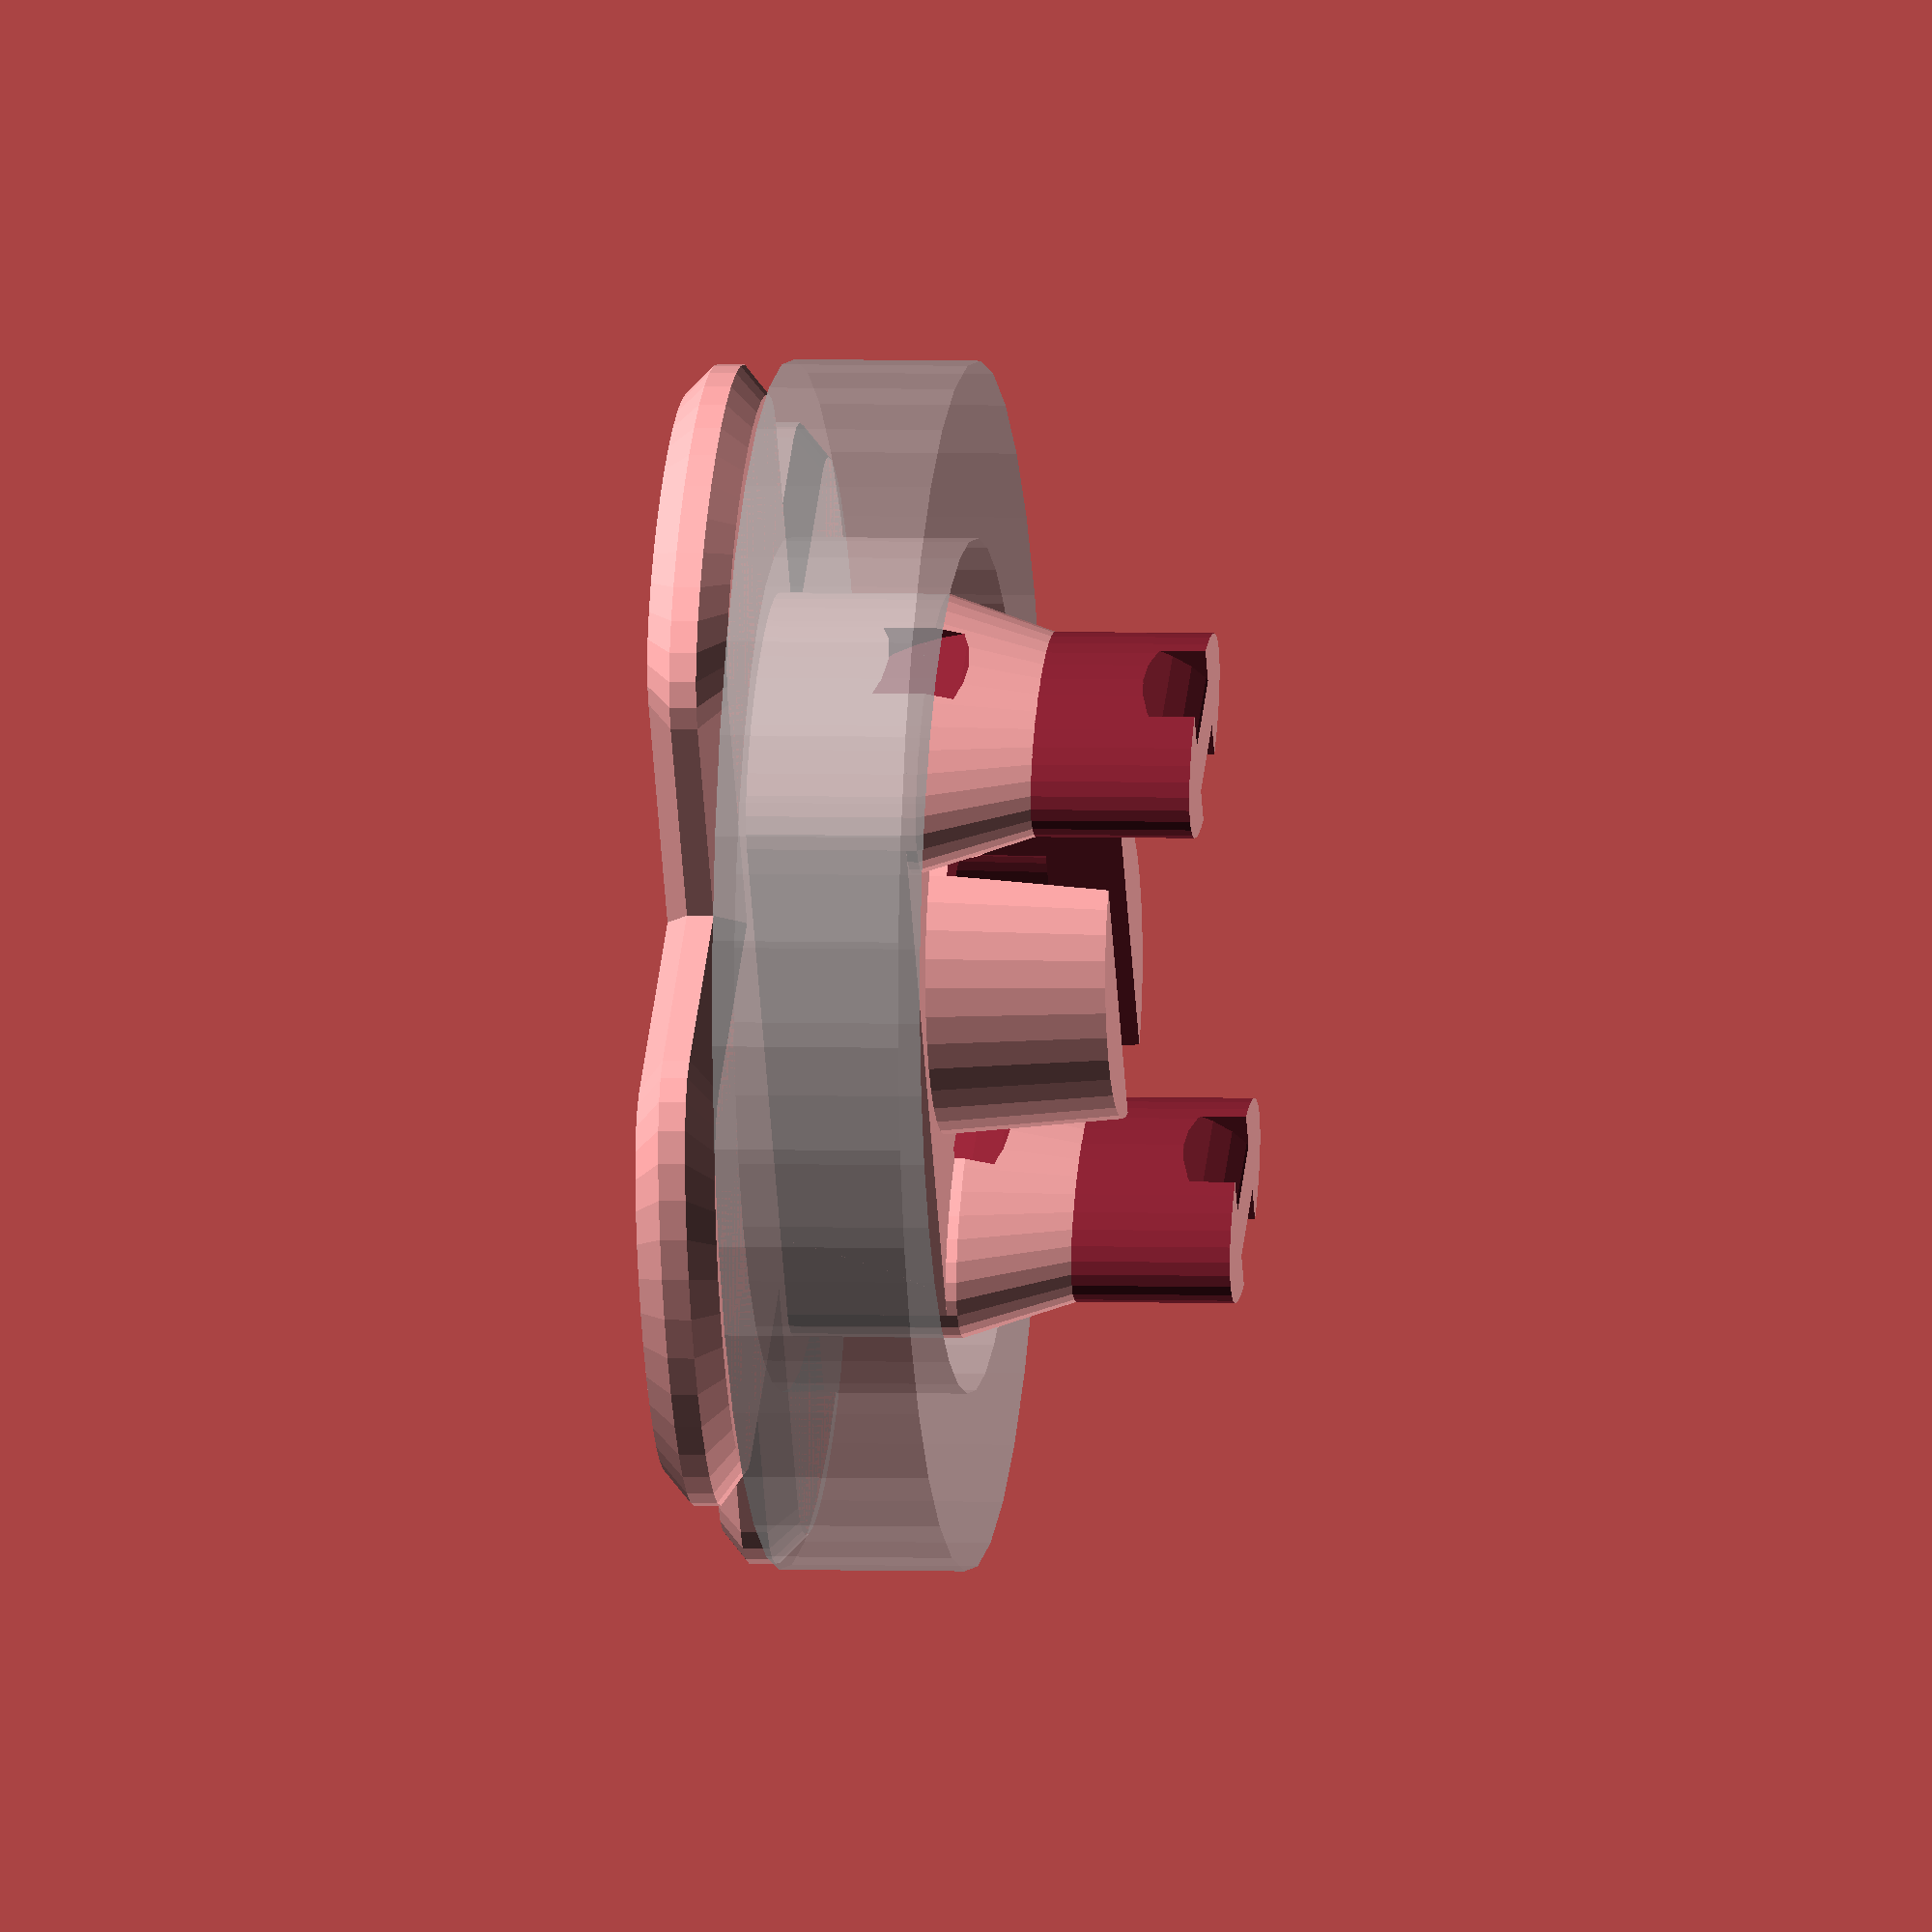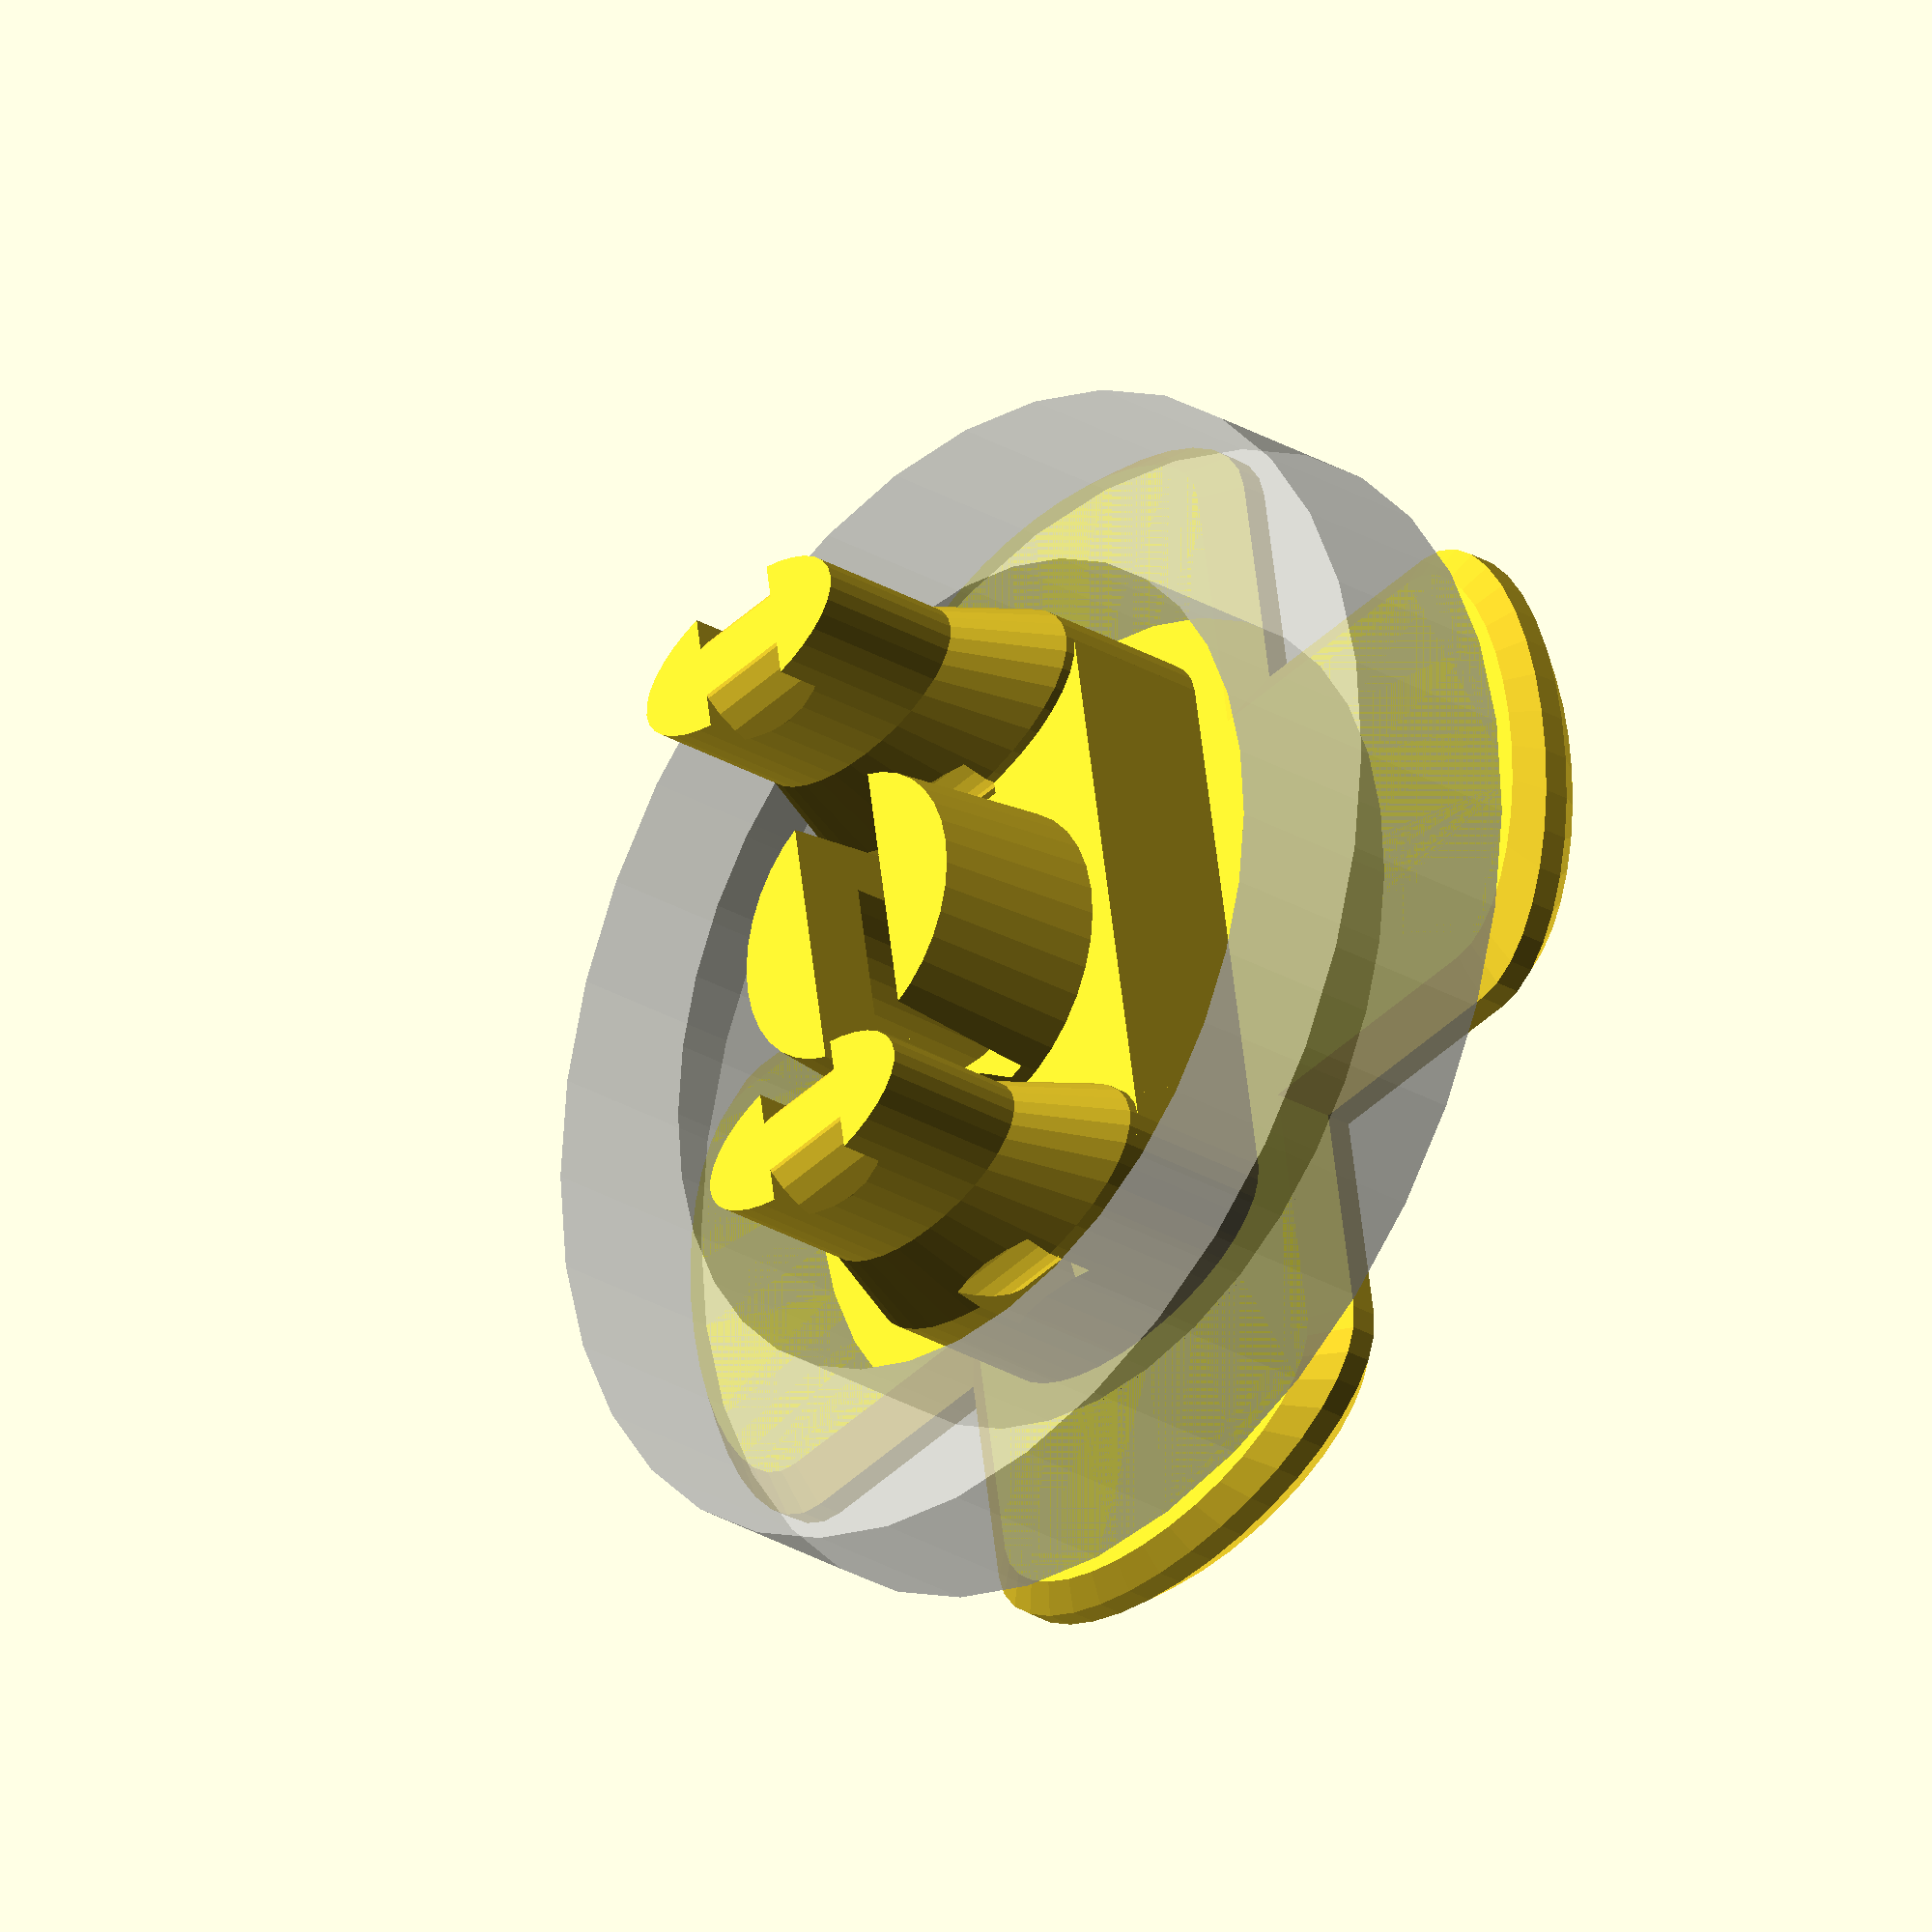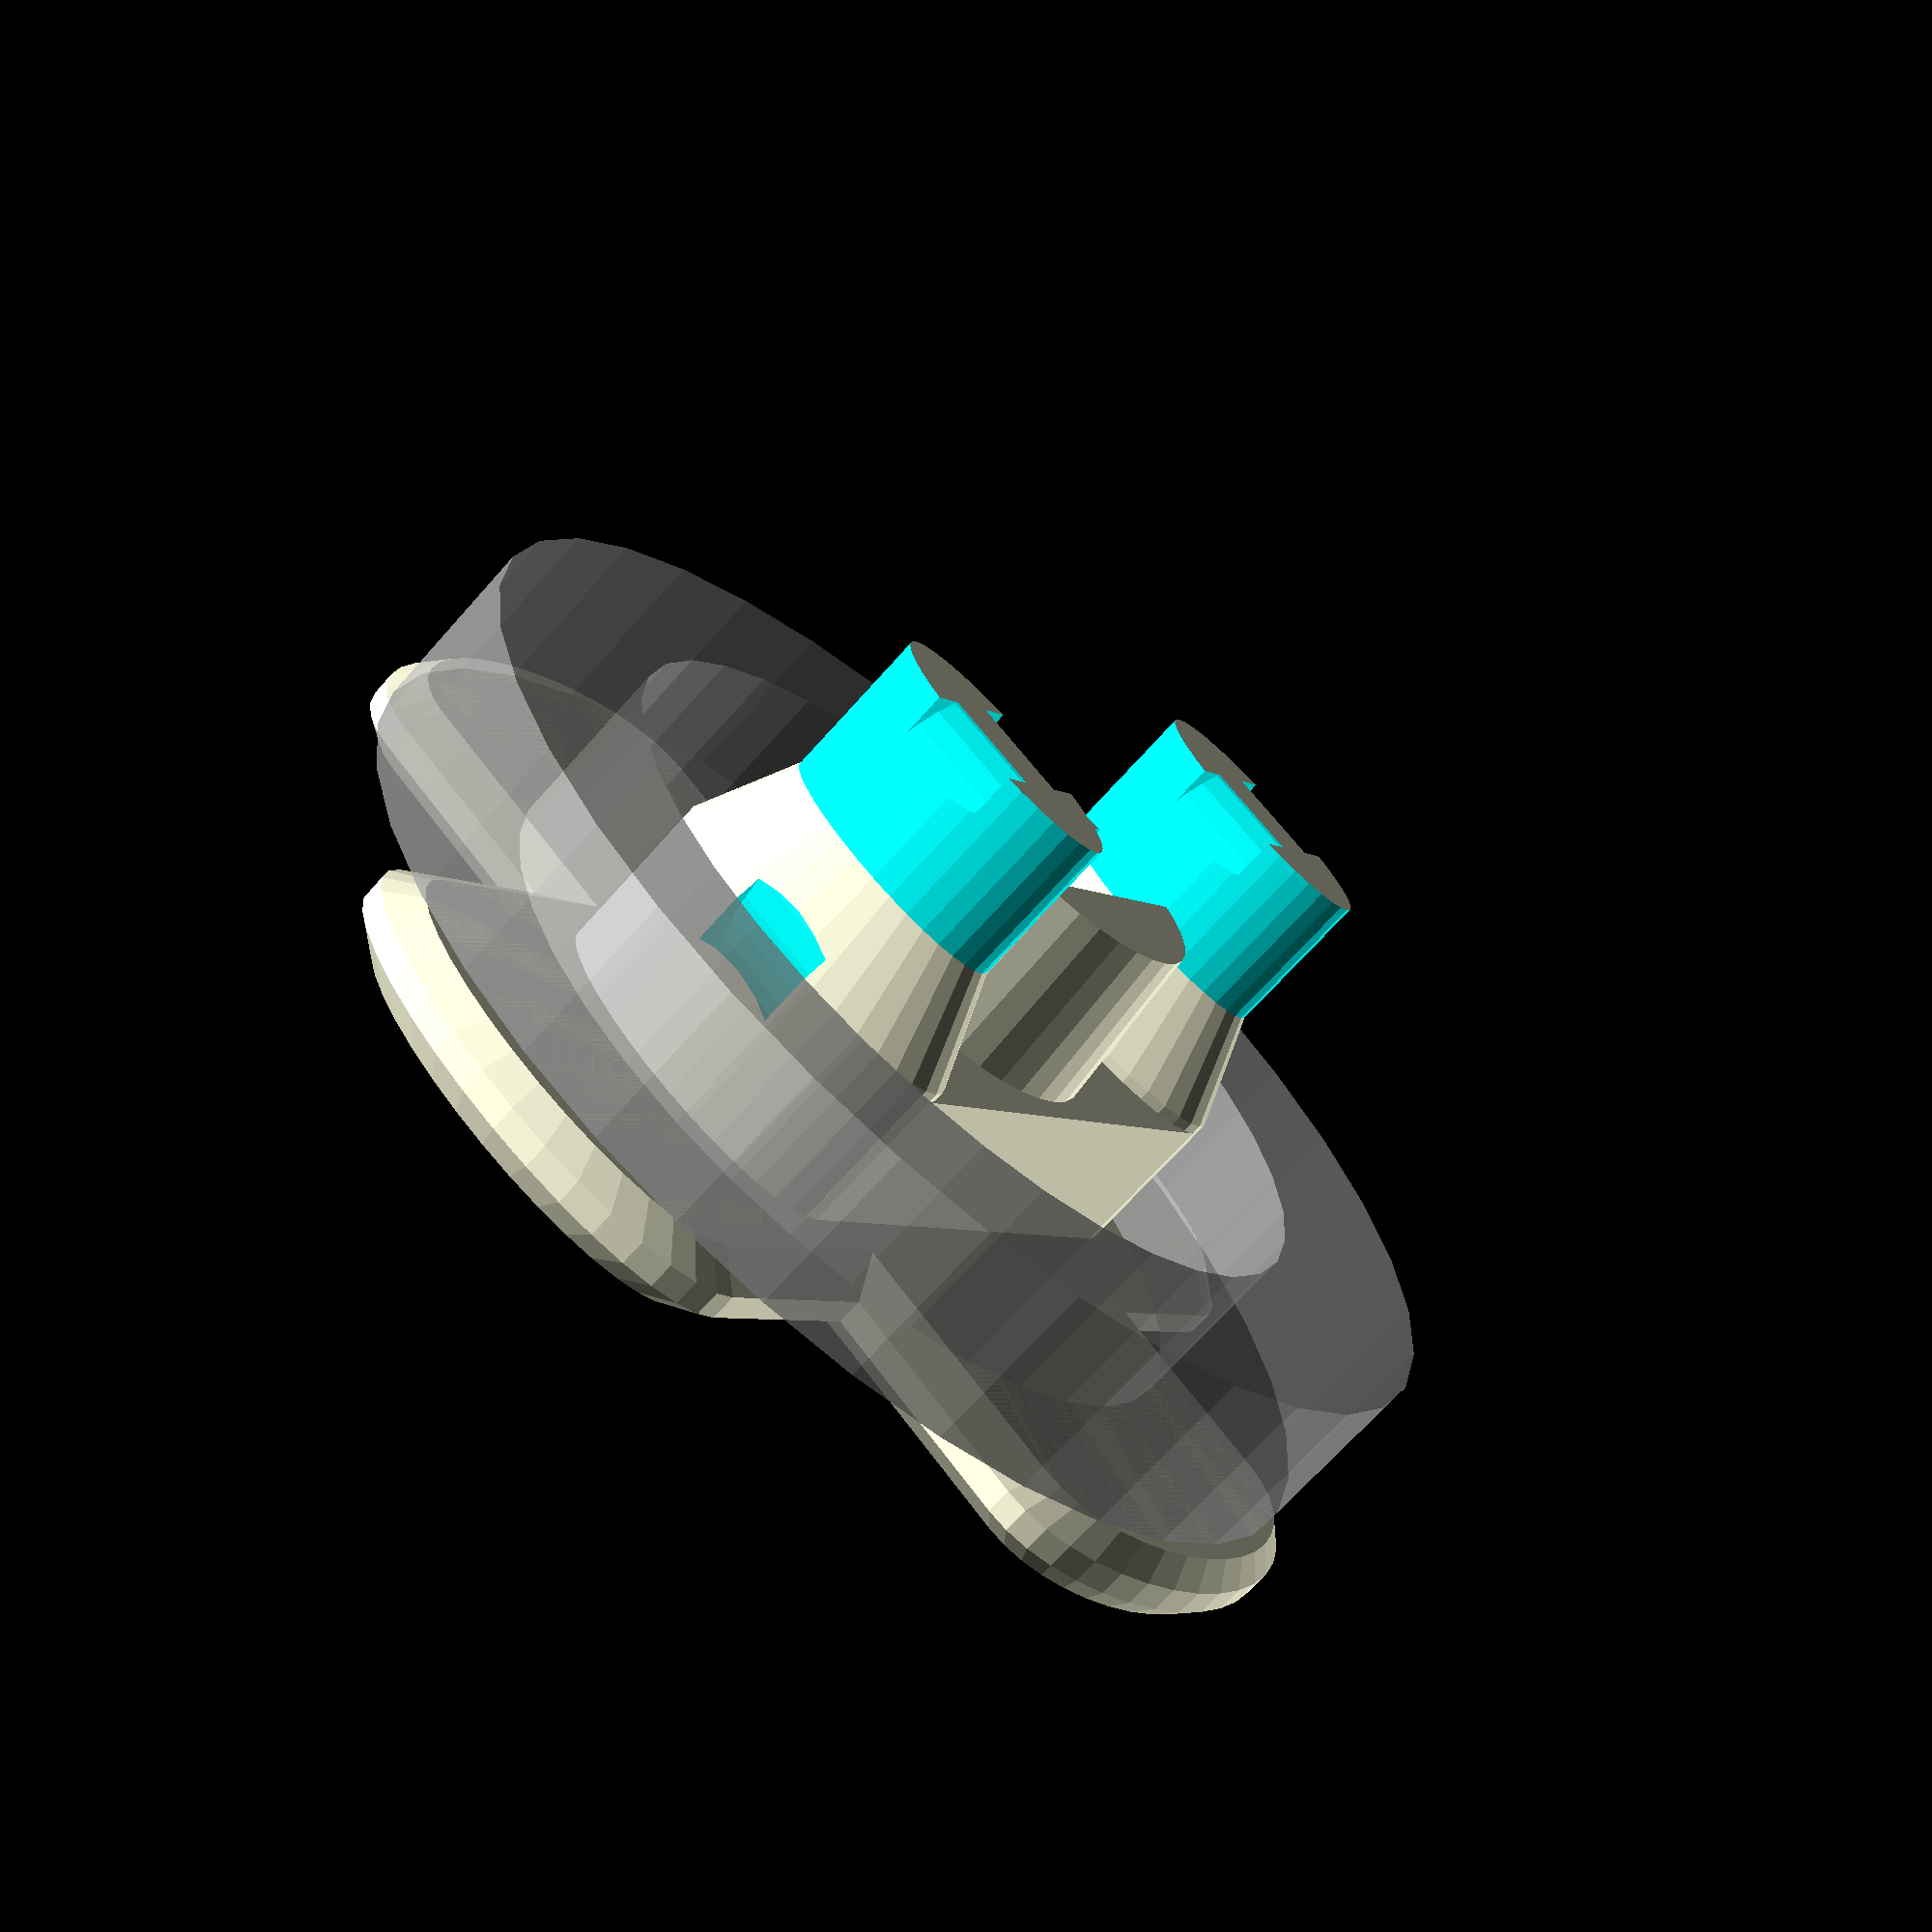
<openscad>
in = 25.4;
motor_w = 42.3;
motor_rad = 26.25;
motor_screw_sep = 31;
motor_screw_rad = 3.33/2;
motor_screw_cap_rad = 3.33;
motor_center_rad = 13;

spring_inner_rad = 10;
spring_outer_rad = 13;

magnet_mount();

wall = 3;

$fn=36;


module magnet_mount(){
    magnet_len = in*.5;
    magnet_rad = (5/16*in)/2 + .2;
    
    
    
    belt_thick = 2;
    belt_width = 6.5;
    
    belt_offset = 11;
    base_offset = 19;
    belt_lift = 10; //this is specifically to lift the belt up, to counteract gravity pulling the carriage down.  Not sure it's worth the effort, though.
    
    
    //neopixel 16x ring
    led_rad = 32/2;
    led_thick = 7;
    led_width = (44.5-31.7)/2+.25;
    
    //cylinder(r=led_rad, h=50);
    
    //led ring?
    %translate([0,0,wall]) 
    rotate_extrude(){
        translate([led_rad,0,0]) square([led_width,led_thick]);
    }
    
    
    difference(){
        union(){
            //base()
            for(j=[0,90]) rotate([0,0,j]) hull() for(i=[0,1]) mirror([i,0,0]) translate([base_offset,0,0]) scale([.5,1,1]) {
               
                cylinder(r1=magnet_rad+wall*1.5, r2=magnet_rad+wall*2, h=wall/3);
                translate([0,0,wall/3-.01]) cylinder(r=magnet_rad+wall*2, h=wall/3+.01);
                translate([0,0,wall*2/3-.01]) cylinder(r1=magnet_rad+wall*2, r2=magnet_rad+wall*1.5, h=wall/3+.01);
            }
        
            //magnet
            cylinder(r1=magnet_rad+wall, r2=magnet_rad+wall/2, h=magnet_len+wall);
            
            //belt holder
            for(i=[0,1]) mirror([i,0,0]) translate([belt_offset,0,0]) scale([.5,1,1]) cylinder(r=magnet_rad+wall, h=wall+belt_width+belt_lift);
                
            //brace the belt holder
            hull() for(i=[0,1]) mirror([i,0,0]) translate([belt_offset,0,0]) scale([.5,1,1]) cylinder(r=magnet_rad+wall, h=wall*3);
        }
        
        //magnet
        translate([0,0,-.1]) cylinder(r1=magnet_rad+1, r2=magnet_rad, h=1);
        translate([0,0,-.1]) cylinder(r1=magnet_rad+.2, r2=magnet_rad, h=magnet_len+.2);
        translate([0,0,magnet_len]) cube([magnet_rad*2+wall*1.25,magnet_rad,wall*2+.1], center=true);
        
        //belt cutout
        for(i=[0,1]) mirror([i,0,0]) translate([belt_offset,0,wall]) scale([.5,1,1]) union(){
            //horizontal
            difference(){
                //horizontal
                rotate_extrude(){
                    translate([magnet_rad+wall-belt_thick+.1,0,0]) square([belt_thick,belt_width*2+belt_lift]);
                }
                translate([0,0,-.1]) cylinder(r1=magnet_rad+wall*2, r2=magnet_rad, h=belt_lift+wall);
            }
            
            //zip tie slot
            translate([0,0,belt_lift]) rotate([90,0,0]) rotate_extrude(){
                translate([magnet_len/2+1.5,0,0]) square([2,4], center=true);
            }
        }
    }
}

module motor_mount(solid=1, screw_seat=1){
    
    //%cube([motor_w, motor_w, .1], center=true);
    
    motor_wall = (motor_w-motor_screw_sep)/2;
    
    if(solid == 1){
        //body
        intersection(){
            hull() for(i=[0:1]) for(j=[0:1]) mirror([i,0,0]) mirror([0,j,0])
                translate([motor_screw_sep/2,motor_screw_sep/2,0]) cylinder(r=motor_wall, h=wall);
            cylinder(r=motor_rad, h=wall);
        }
        
        //raised area for screws
        for(i=[0:1]) for(j=[0:1]) mirror([i,0,0]) mirror([0,j,0])
                translate([motor_screw_sep/2,motor_screw_sep/2,0]) cylinder(r=motor_screw_cap_rad, h=wall+screw_seat);
    }else{
        //center hole
        translate([0,0,-.1]) cylinder(r=motor_center_rad, h=wall+.2);
        
        //screw holes
        for(i=[0:1]) for(j=[0:1]) mirror([i,0,0]) mirror([0,j,0])
                translate([motor_screw_sep/2,motor_screw_sep/2,-.1]) cylinder(r=motor_screw_rad, h=wall+screw_seat+.2);
    }
}

//modified motor mount - one corner is a belt guide
module corner_mount(){
    screw_seat = 1;
    spring_offset = motor_w;
    spring_height = 12;
    
    belt_guide_offset = motor_screw_sep;
    
    spring_nut_rad = 8;
    spring_nut_height = 4;
    spring_screw_rad = 5.3/2;
    
    
    belt_thick = 2;
    belt_width = 6;
    
    difference(){
        union(){
            //base
            hull(){
                motor_mount(solid=1, screw_seat=0);
                
                //base for the spring mount
                translate([spring_offset,0,0]) cylinder(r=spring_inner_rad+wall, h=wall);
            }
            hull(){
                motor_mount(solid=1, screw_seat=0);
                
                //base for the belt guide
                rotate([0,0,-45]) translate([belt_guide_offset,0,0]) cylinder(r=belt_thick+wall, h=wall);
            }
            motor_mount(solid=1, screw_seat=screw_seat);
            
            //belt guide
            rotate([0,0,-45]) translate([belt_guide_offset,0,wall-.1]) cylinder(r=belt_thick+wall, h=belt_width+wall+.1);
            rotate([0,0,-45]) translate([belt_guide_offset,0,wall+belt_width+wall]) sphere(r=belt_thick+wall);
            
            //spring mount peg
            translate([spring_offset,0,wall-.1]) cylinder(r1=spring_inner_rad+wall, r2=spring_inner_rad, h=spring_nut_height+.1);
        }
        
        //motor holes
        motor_mount(solid=0, screw_seat=screw_seat);
        
        //belt hole
        rotate([0,0,-45]) translate([belt_guide_offset,0,wall+(belt_width+wall)/2]) cube([(belt_thick+wall+.1)*2,belt_thick+.5,belt_width+wall/2], center=true);
        
        //spring holes
        translate([spring_offset,0,-.1]) cylinder(r1=spring_nut_rad+.125, r2=spring_nut_rad, h=spring_nut_height, $fn=6);
        translate([spring_offset,0,spring_nut_height]) cylinder(r=spring_screw_rad, h=wall*2);
    }
}

module corner_mount_spring(){
    
}

module corner_mount_weight(){
}
</openscad>
<views>
elev=356.1 azim=236.1 roll=277.1 proj=o view=wireframe
elev=208.7 azim=80.6 roll=131.4 proj=o view=wireframe
elev=68.0 azim=127.8 roll=318.6 proj=p view=solid
</views>
